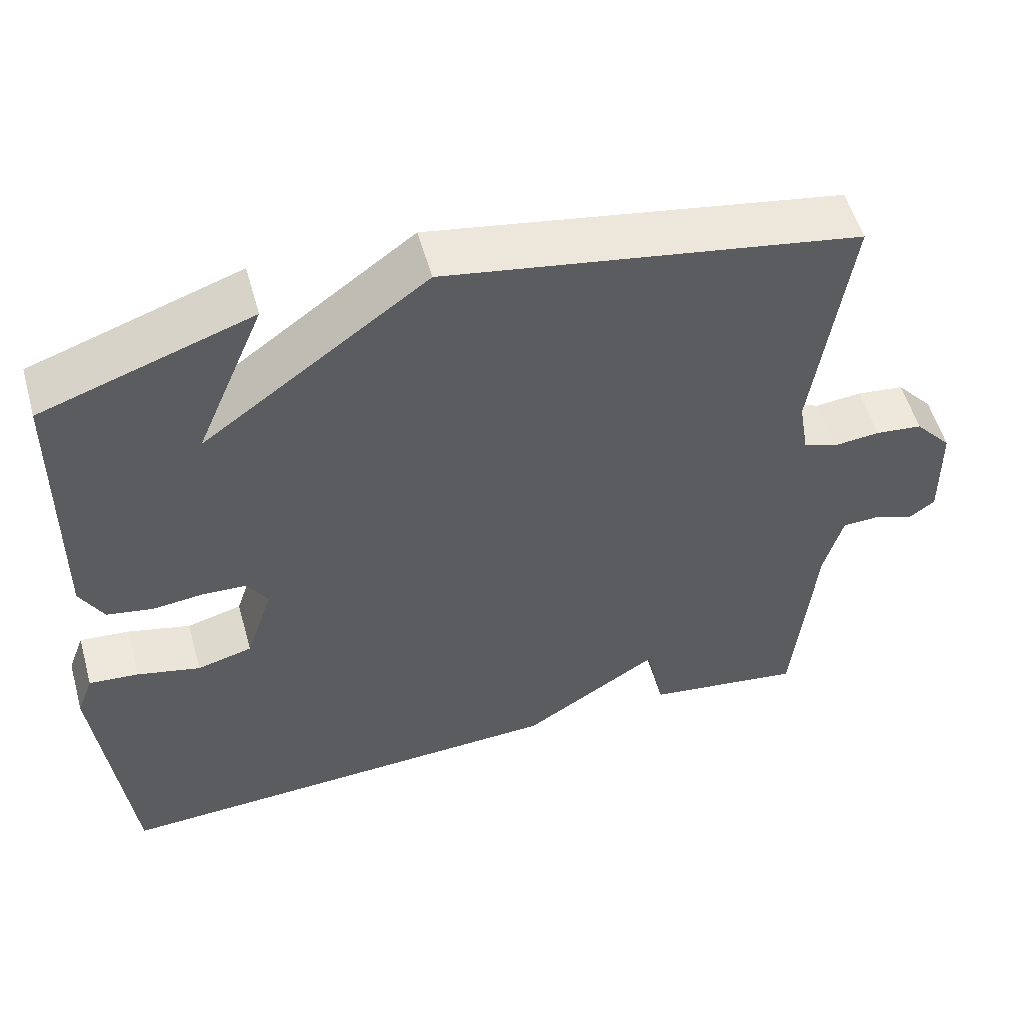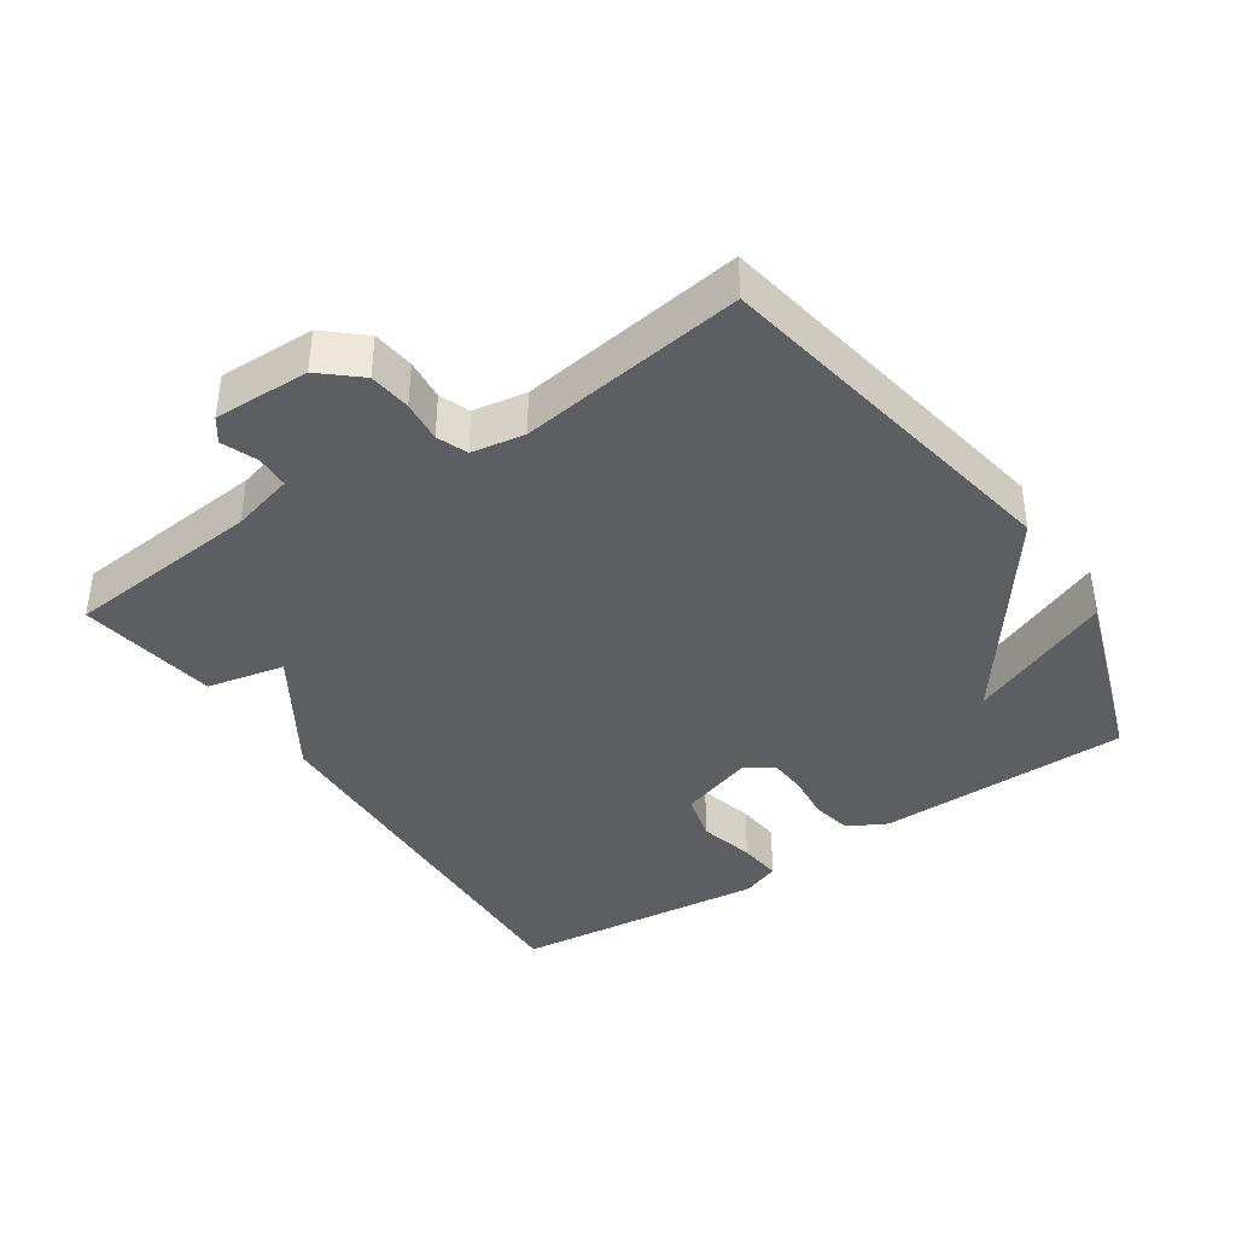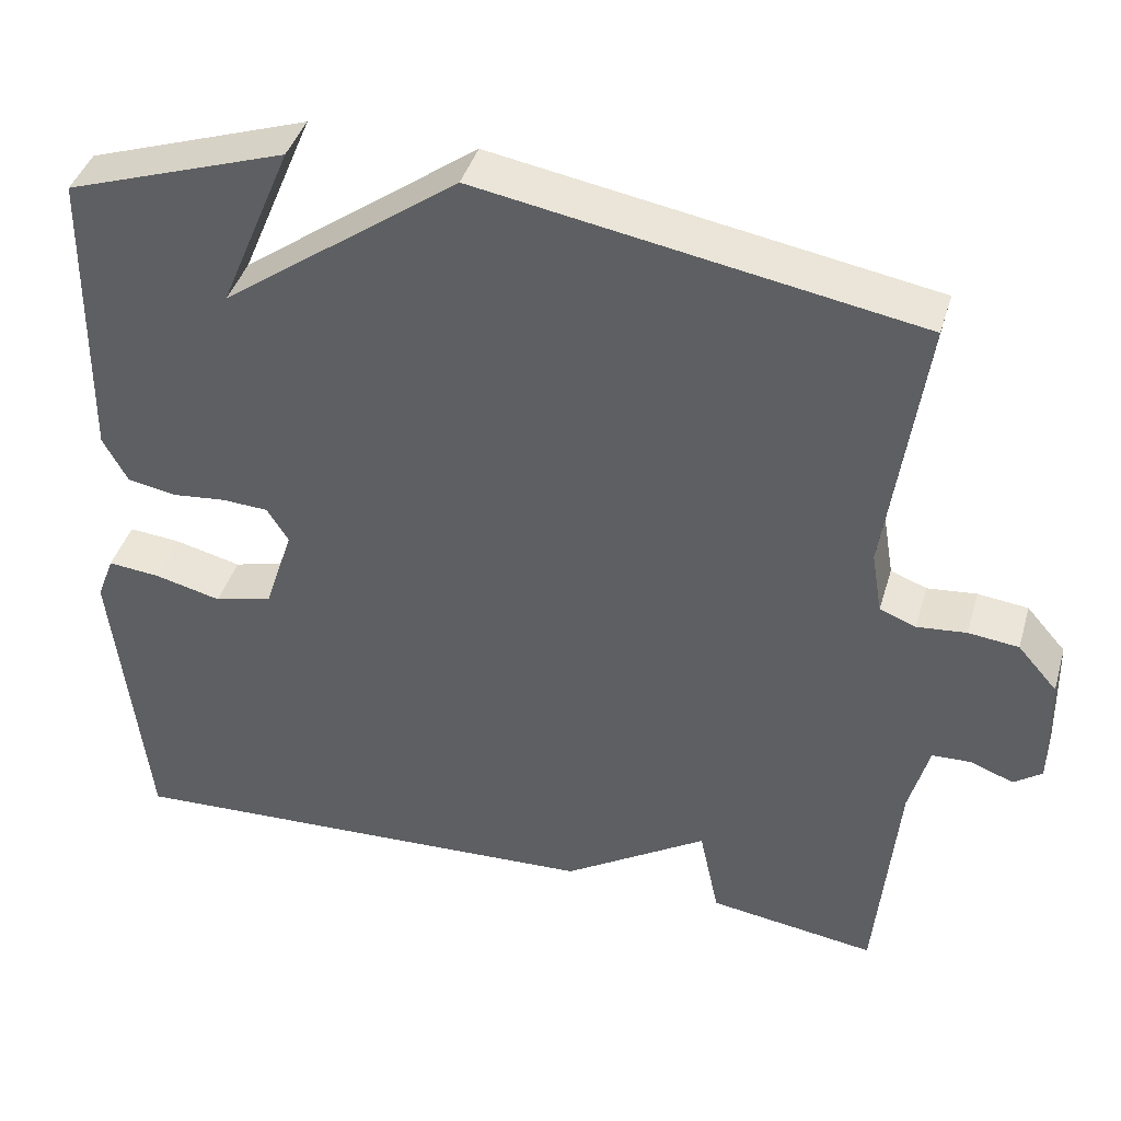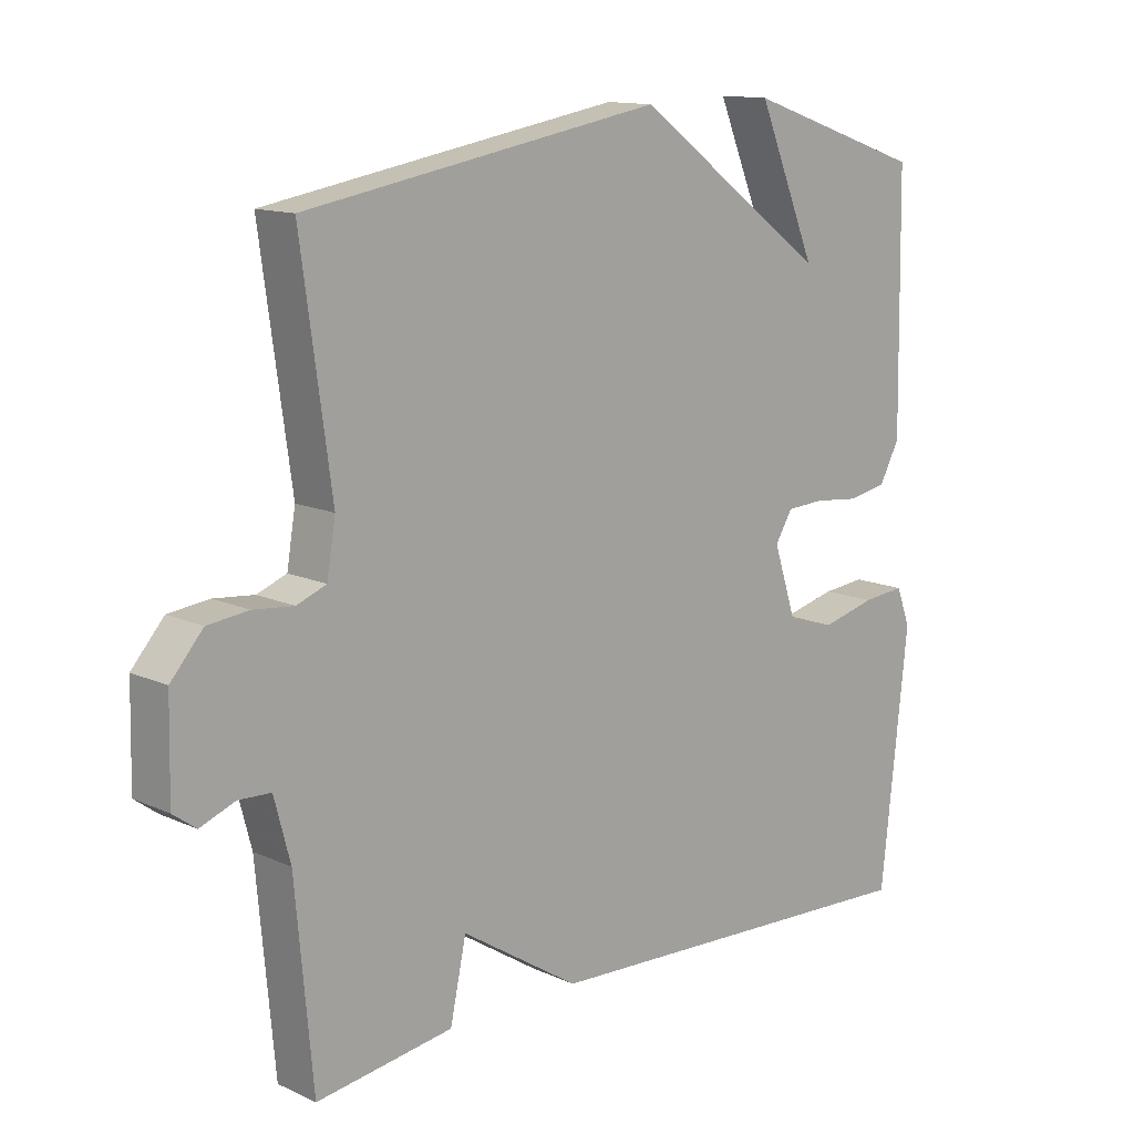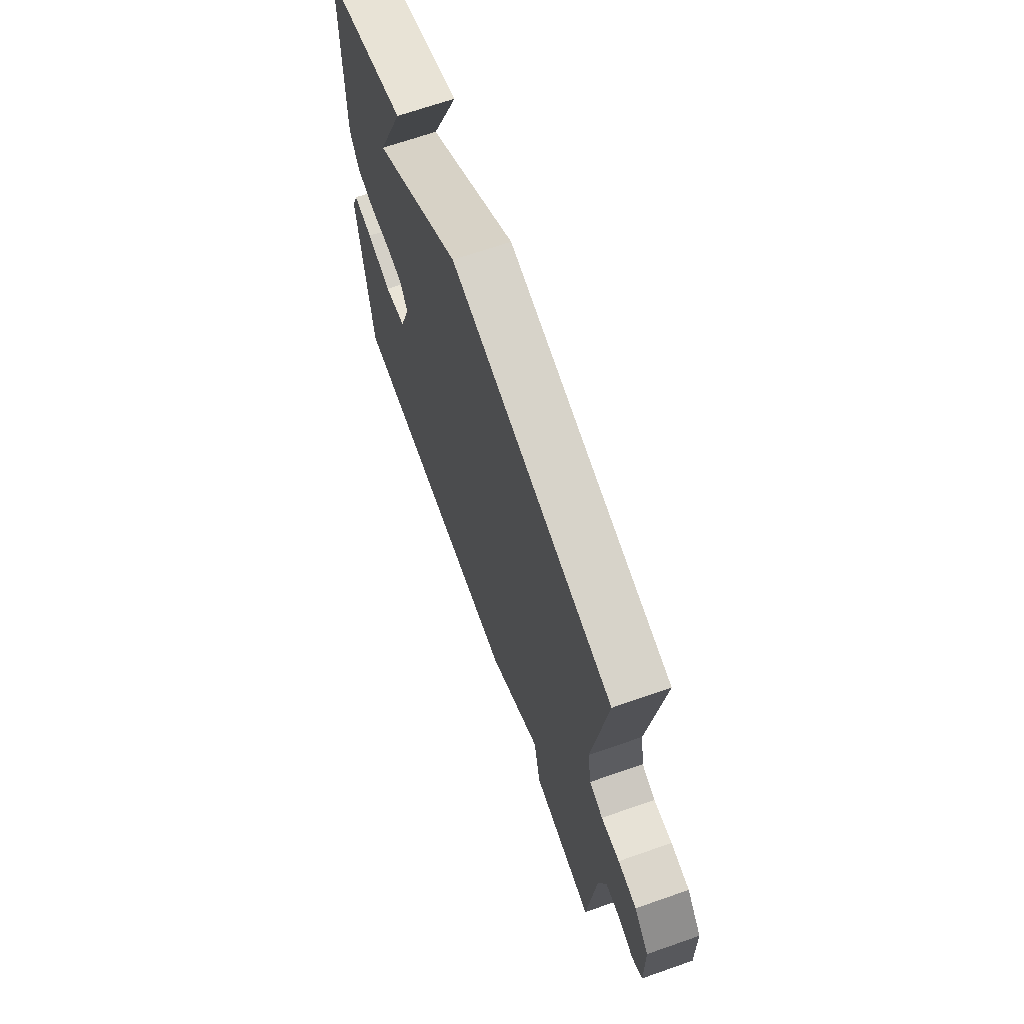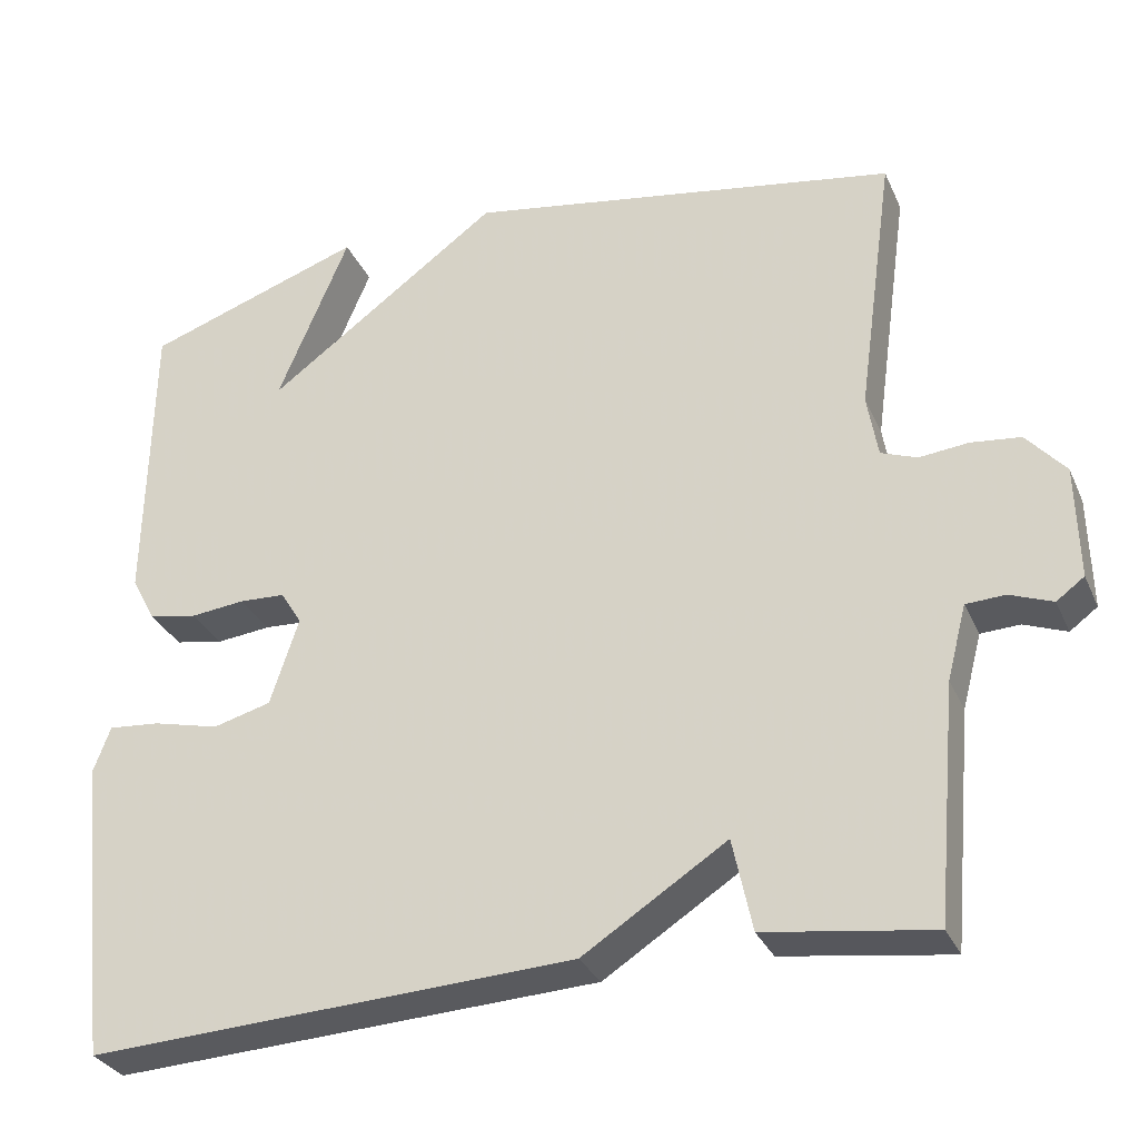
<metadata>
{"format":"obj","ext":"obj","renderer":"f3d","projection":"perspective","resolution":1024,"background":"white","views":[{"elev":54.7,"azim":164.3,"up":"+Z"},{"elev":-39.2,"azim":-56.0,"up":"+Y"},{"elev":41.3,"azim":-163.9,"up":"+Z"},{"elev":13.1,"azim":-44.0,"up":"+Z"},{"elev":67.8,"azim":-109.3,"up":"+Z"},{"elev":-31.1,"azim":-158.9,"up":"+Z"}]}
</metadata>
<code>
v -0.5 0.07 -0.5
v -0.526 0.07 -0.213
v -0.55 0.07 -0.122
v -0.598 0.07 -0.12
v -0.65 0.07 -0.14
v -0.684 0.07 -0.115
v -0.681 0.07 0.024
v -0.633 0.07 0.079
v -0.572 0.07 0.086
v -0.512 0.07 0.08
v -0.468 0.07 0.097
v -0.455 0.07 0.174
v -0.5 0.07 0.5
v 0.031 0.07 0.592
v 0.319 0.07 0.382
v 0.231 0.07 0.592
v 0.5 0.07 0.5
v 0.506 0.07 0.132
v 0.476 0.07 0.076
v 0.417 0.07 0.065
v 0.35 0.07 0.072
v 0.294 0.07 0.069
v 0.268 0.07 0.027
v 0.303 0.07 -0.08
v 0.374 0.07 -0.099
v 0.455 0.07 -0.079
v 0.519 0.07 -0.073
v 0.54 0.07 -0.129
v 0.5 0.07 -0.5
v -0.096 0.07 -0.471
v -0.272 0.07 -0.358
v -0.296 0.07 -0.471
v -0.5 0 -0.5
v -0.526 0 -0.213
v -0.55 0 -0.122
v -0.598 0 -0.12
v -0.65 0 -0.14
v -0.684 0 -0.115
v -0.681 0 0.024
v -0.633 0 0.079
v -0.572 0 0.086
v -0.512 0 0.08
v -0.468 0 0.097
v -0.455 0 0.174
v -0.5 0 0.5
v 0.031 0 0.592
v 0.319 0 0.382
v 0.231 0 0.592
v 0.5 0 0.5
v 0.506 0 0.132
v 0.476 0 0.076
v 0.417 0 0.065
v 0.35 0 0.072
v 0.294 0 0.069
v 0.268 0 0.027
v 0.303 0 -0.08
v 0.374 0 -0.099
v 0.455 0 -0.079
v 0.519 0 -0.073
v 0.54 0 -0.129
v 0.5 0 -0.5
v -0.096 0 -0.471
v -0.272 0 -0.358
v -0.296 0 -0.471
f 31 32 1 2
f 29 30 31
f 28 29 31
f 27 28 31
f 26 27 31
f 25 26 31
f 31 2 3
f 25 31 3
f 24 25 3
f 23 24 3 4
f 22 23 4
f 19 20 21
f 18 19 21
f 17 18 21
f 17 21 22
f 15 16 17
f 15 17 22
f 14 15 22
f 13 14 22
f 12 13 22
f 11 12 22
f 10 11 22 4
f 8 9 10
f 7 8 10
f 6 7 10
f 5 6 10
f 4 5 10
f 34 33 64 63
f 63 62 61
f 63 61 60
f 63 60 59
f 63 59 58
f 63 58 57
f 35 34 63
f 35 63 57
f 35 57 56
f 36 35 56 55
f 36 55 54
f 53 52 51
f 53 51 50
f 53 50 49
f 54 53 49
f 49 48 47
f 54 49 47
f 54 47 46
f 54 46 45
f 54 45 44
f 54 44 43
f 36 54 43 42
f 42 41 40
f 42 40 39
f 42 39 38
f 42 38 37
f 42 37 36
f 1 33 34 2
f 2 34 35 3
f 3 35 36 4
f 4 36 37 5
f 5 37 38 6
f 6 38 39 7
f 7 39 40 8
f 8 40 41 9
f 9 41 42 10
f 10 42 43 11
f 11 43 44 12
f 12 44 45 13
f 13 45 46 14
f 14 46 47 15
f 15 47 48 16
f 16 48 49 17
f 17 49 50 18
f 18 50 51 19
f 19 51 52 20
f 20 52 53 21
f 21 53 54 22
f 22 54 55 23
f 23 55 56 24
f 24 56 57 25
f 25 57 58 26
f 26 58 59 27
f 27 59 60 28
f 28 60 61 29
f 29 61 62 30
f 30 62 63 31
f 31 63 64 32
f 32 64 33 1

</code>
